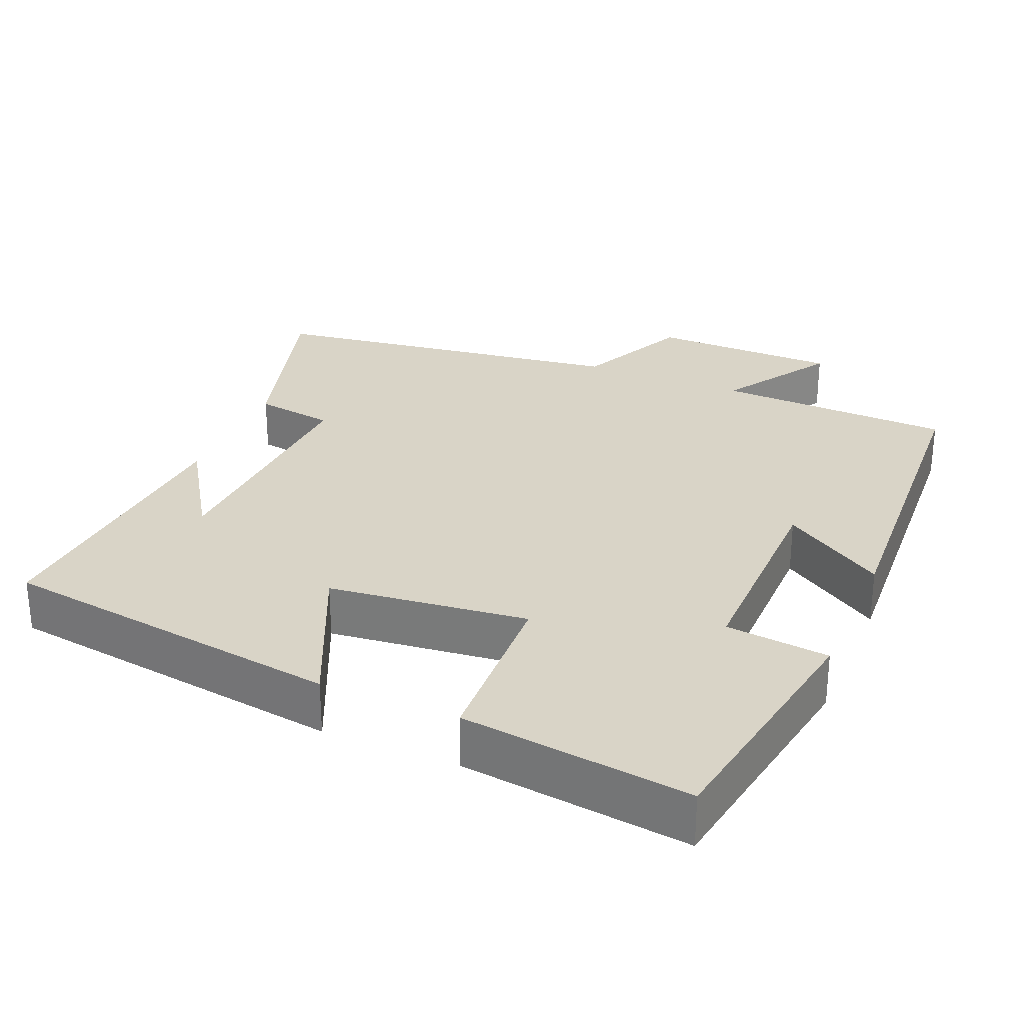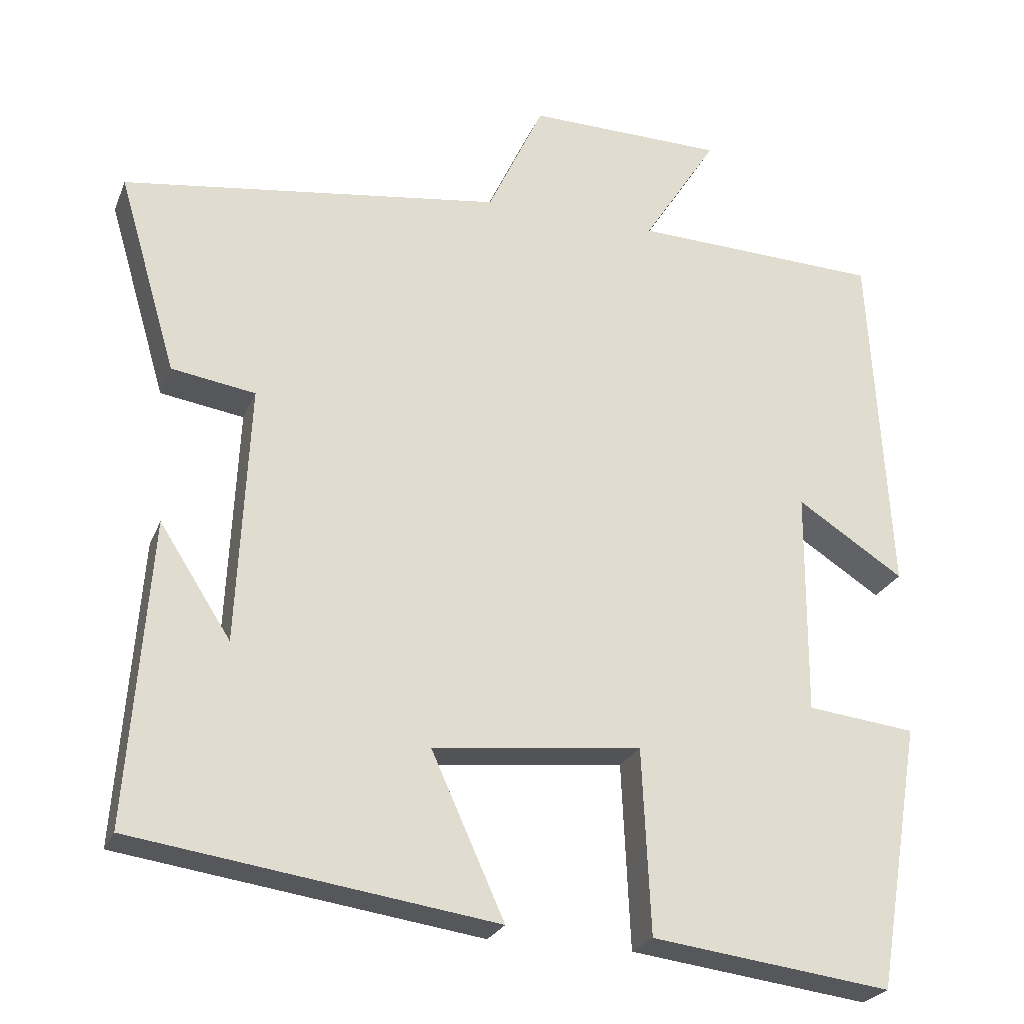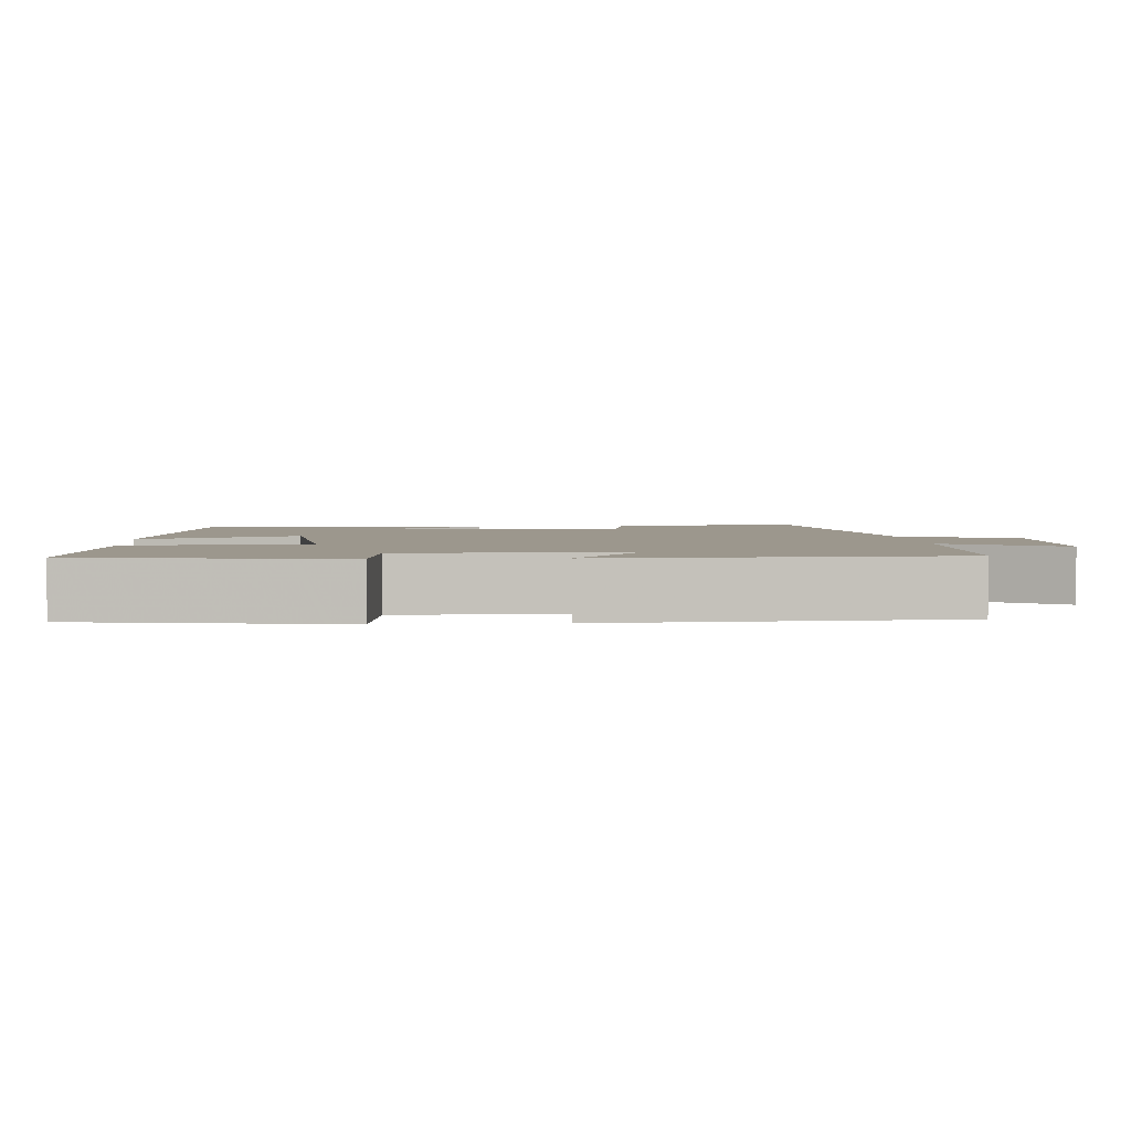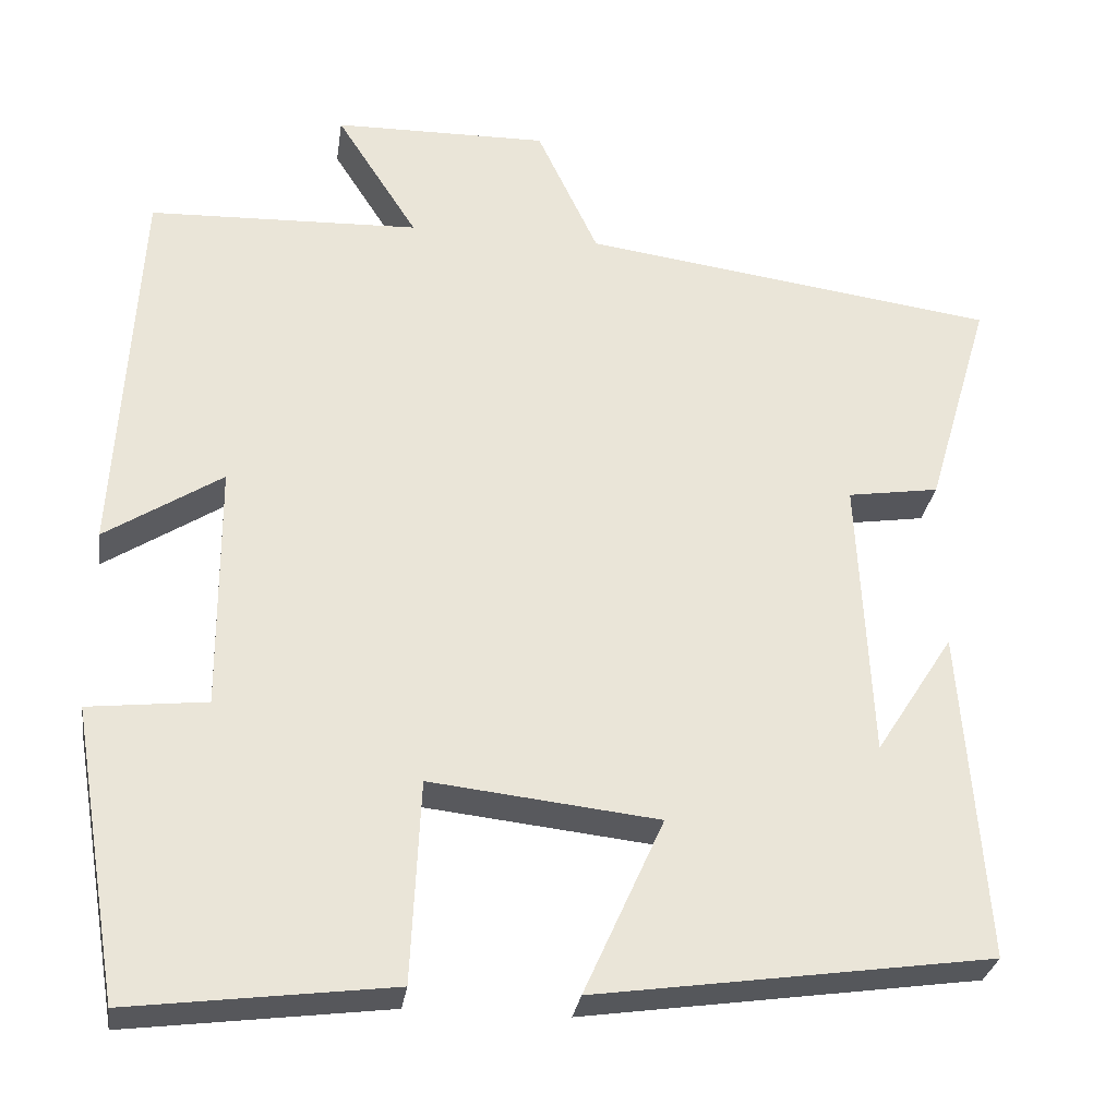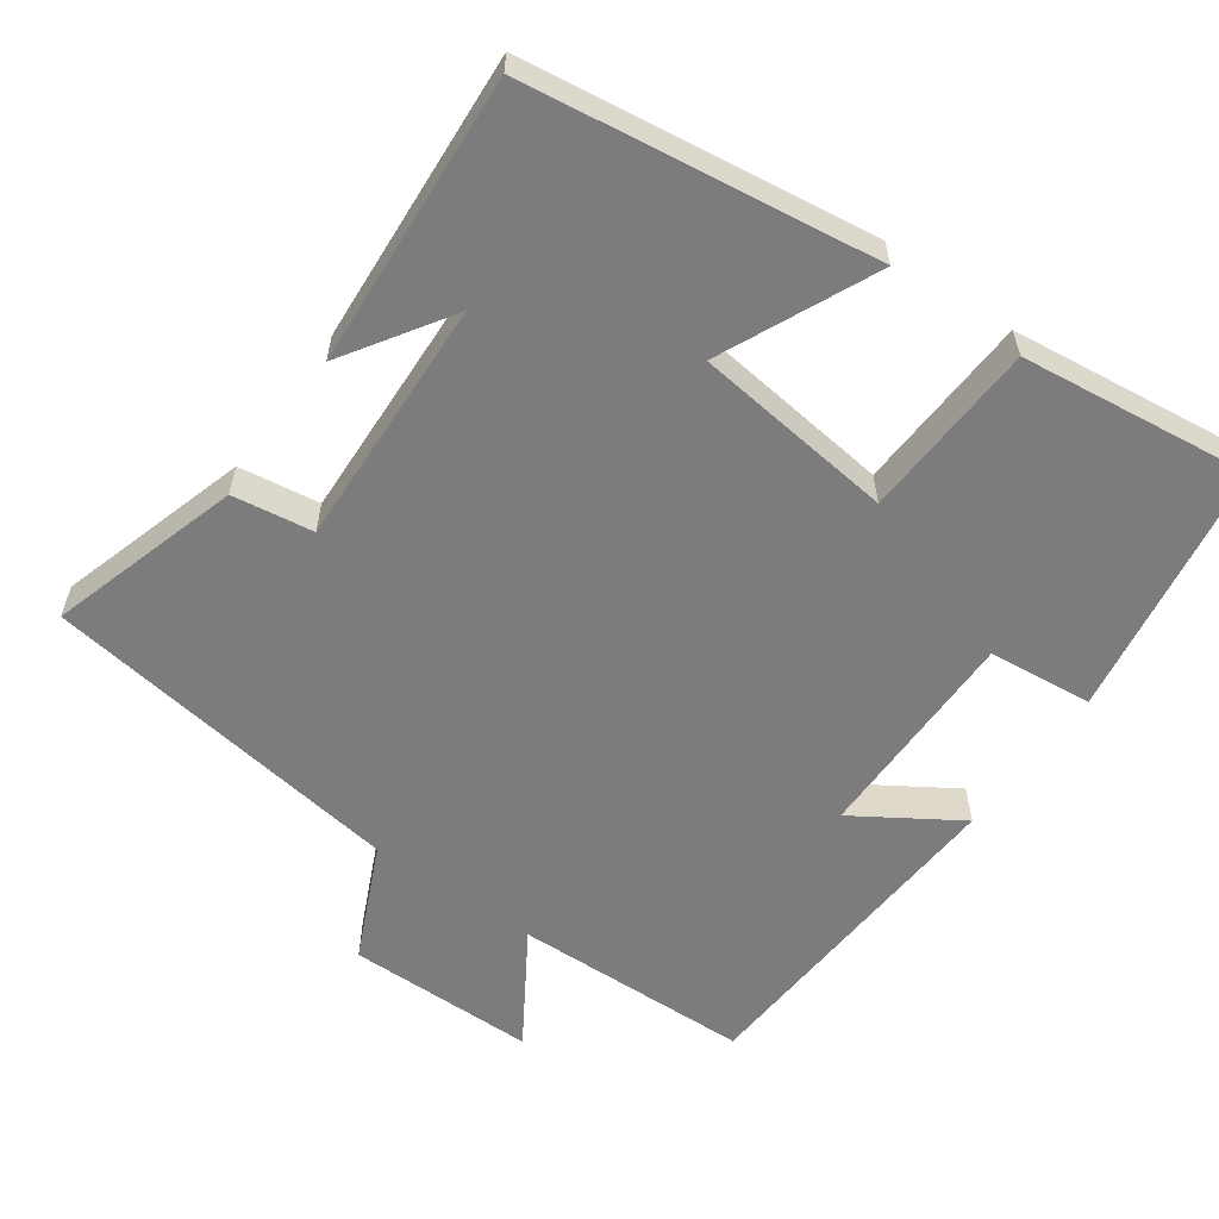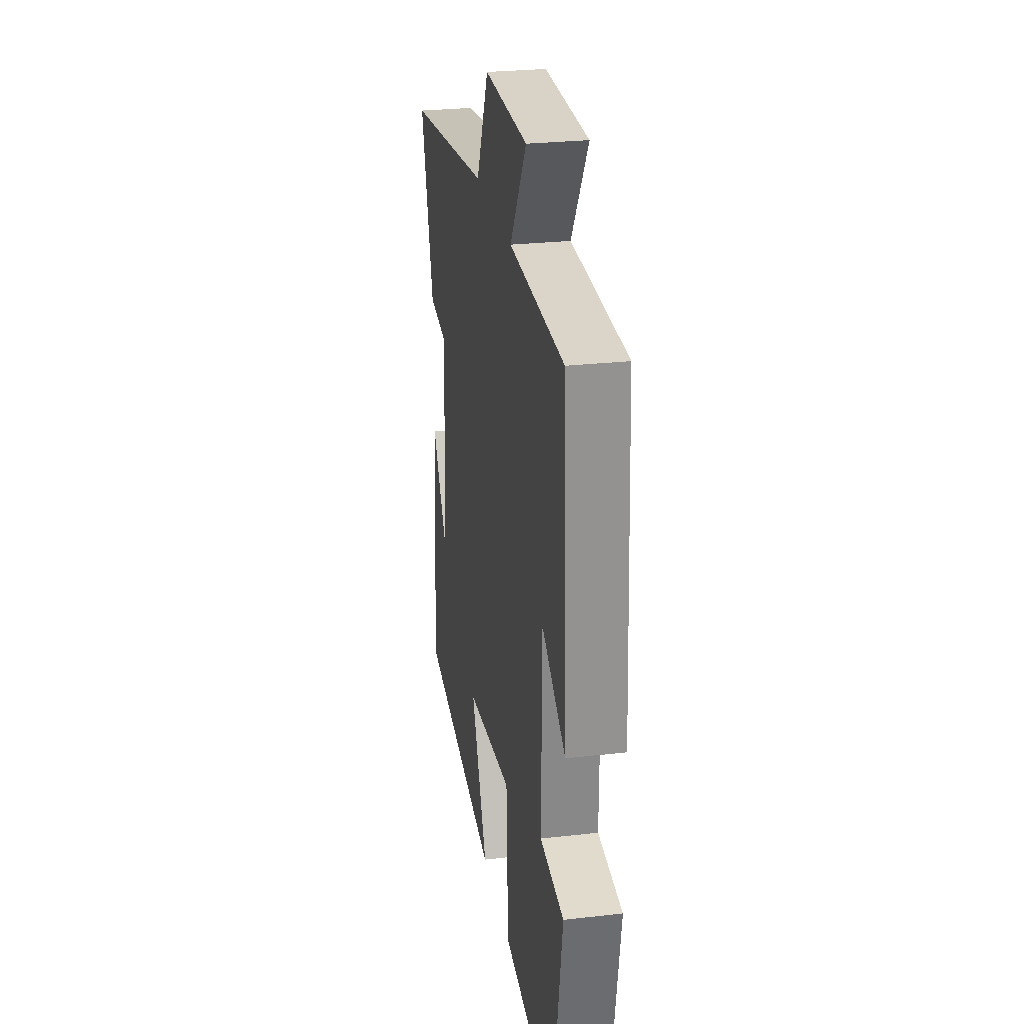
<metadata>
{"format":"obj","ext":"obj","renderer":"f3d","projection":"perspective","resolution":1024,"background":"white","views":[{"elev":28.5,"azim":-157.1,"up":"+Y"},{"elev":-24.7,"azim":161.5,"up":"+Z"},{"elev":2.9,"azim":-94.1,"up":"+Y"},{"elev":-29.5,"azim":-8.3,"up":"+Z"},{"elev":-58.8,"azim":144.2,"up":"+Y"},{"elev":27.1,"azim":-100.0,"up":"+Z"}]}
</metadata>
<code>
v 0.529 0.07 -0.432
v 0.058 0.07 -0.5
v 0.153 0.07 -0.289
v -0.119 0.07 -0.259
v -0.13 0.07 -0.5
v -0.442 0.07 -0.54
v -0.5 0.07 -0.194
v -0.359 0.07 -0.178
v -0.361 0.07 0.116
v -0.5 0.07 0.026
v -0.474 0.07 0.488
v -0.151 0.07 0.5
v -0.248 0.07 0.652
v 0.008 0.07 0.656
v 0.081 0.07 0.5
v 0.576 0.07 0.432
v 0.5 0.07 0.173
v 0.391 0.07 0.156
v 0.407 0.07 -0.182
v 0.5 0.07 -0.037
v 0.529 0 -0.432
v 0.058 0 -0.5
v 0.153 0 -0.289
v -0.119 0 -0.259
v -0.13 0 -0.5
v -0.442 0 -0.54
v -0.5 0 -0.194
v -0.359 0 -0.178
v -0.361 0 0.116
v -0.5 0 0.026
v -0.474 0 0.488
v -0.151 0 0.5
v -0.248 0 0.652
v 0.008 0 0.656
v 0.081 0 0.5
v 0.576 0 0.432
v 0.5 0 0.173
v 0.391 0 0.156
v 0.407 0 -0.182
v 0.5 0 -0.037
f 19 20 1
f 15 16 17 18
f 15 18 19
f 12 13 14 15
f 12 15 19
f 9 10 11 12
f 8 9 12 19
f 4 5 6 7
f 3 4 7 8
f 19 1 2 3
f 3 8 19
f 21 40 39
f 38 37 36 35
f 39 38 35
f 35 34 33 32
f 39 35 32
f 32 31 30 29
f 39 32 29 28
f 27 26 25 24
f 28 27 24 23
f 23 22 21 39
f 39 28 23
f 1 21 22 2
f 2 22 23 3
f 3 23 24 4
f 4 24 25 5
f 5 25 26 6
f 6 26 27 7
f 7 27 28 8
f 8 28 29 9
f 9 29 30 10
f 10 30 31 11
f 11 31 32 12
f 12 32 33 13
f 13 33 34 14
f 14 34 35 15
f 15 35 36 16
f 16 36 37 17
f 17 37 38 18
f 18 38 39 19
f 19 39 40 20
f 20 40 21 1

</code>
